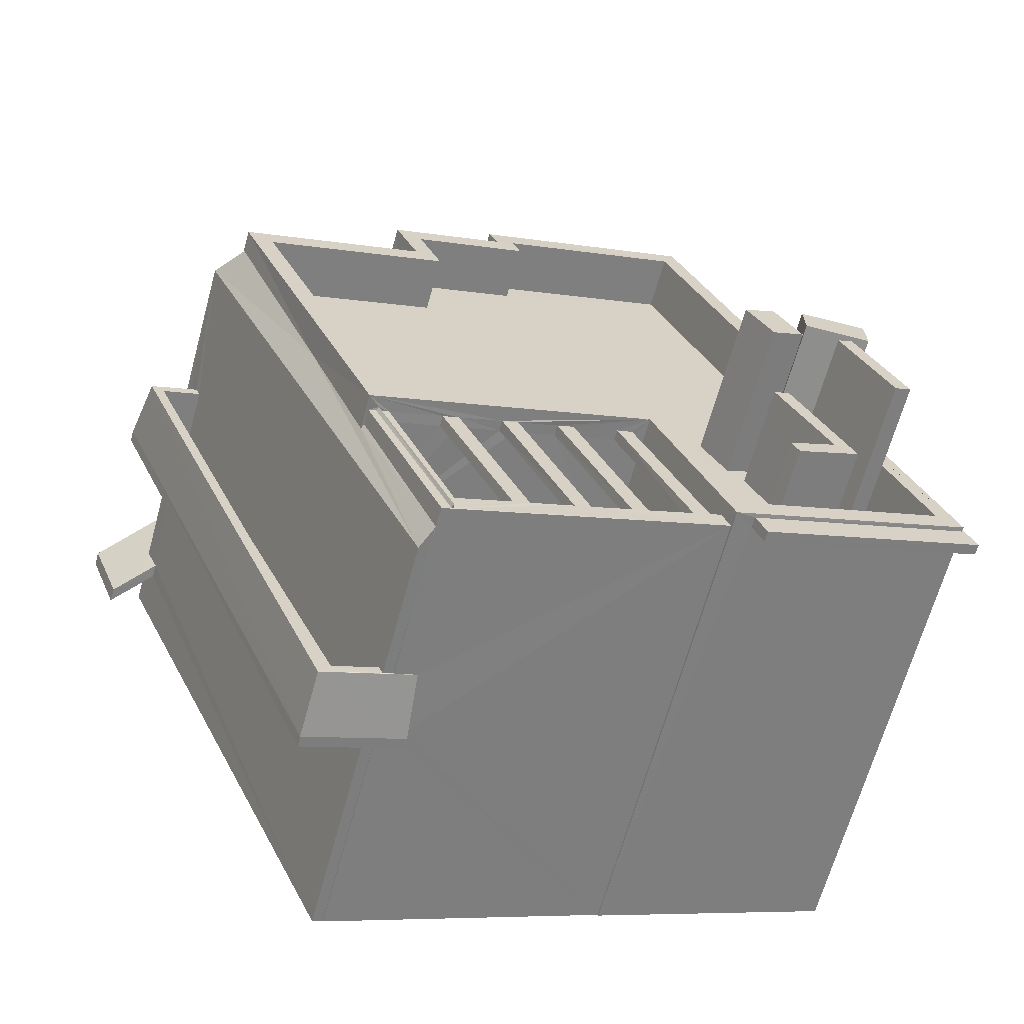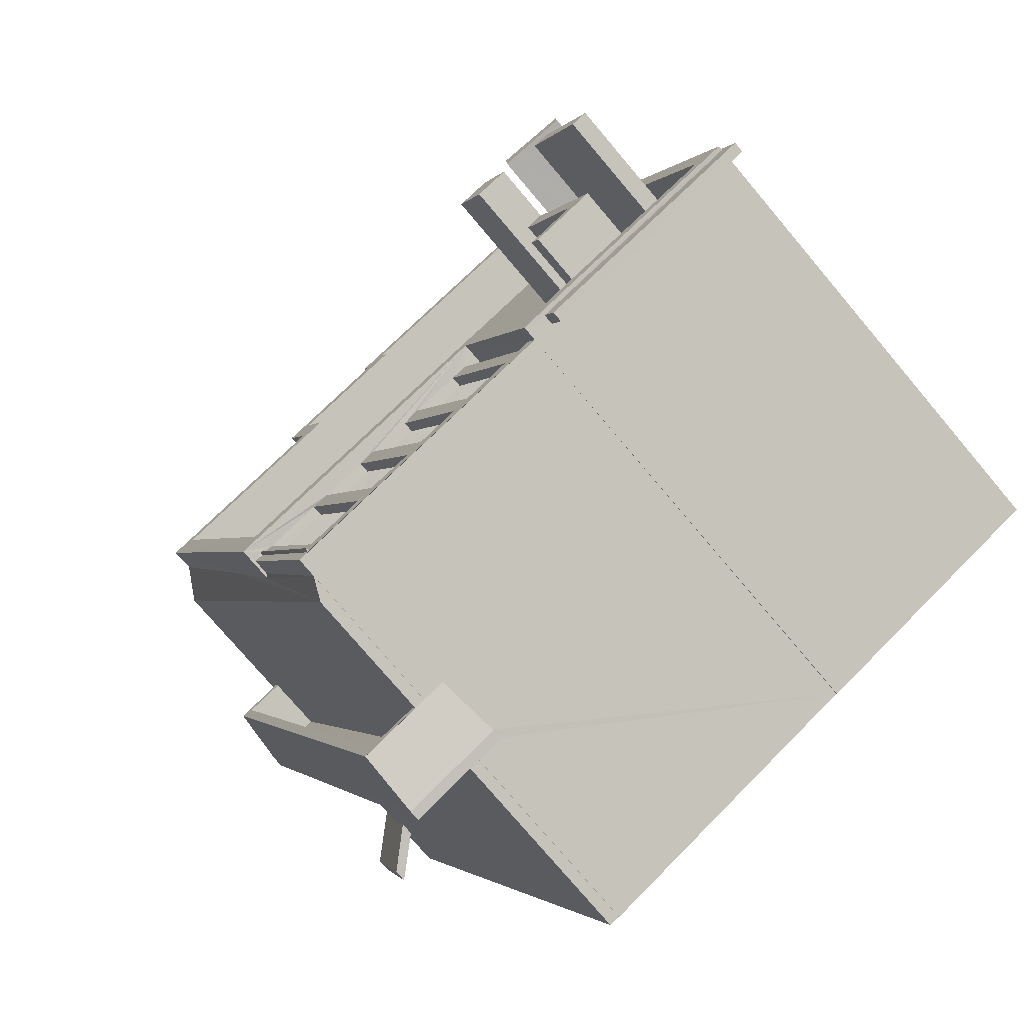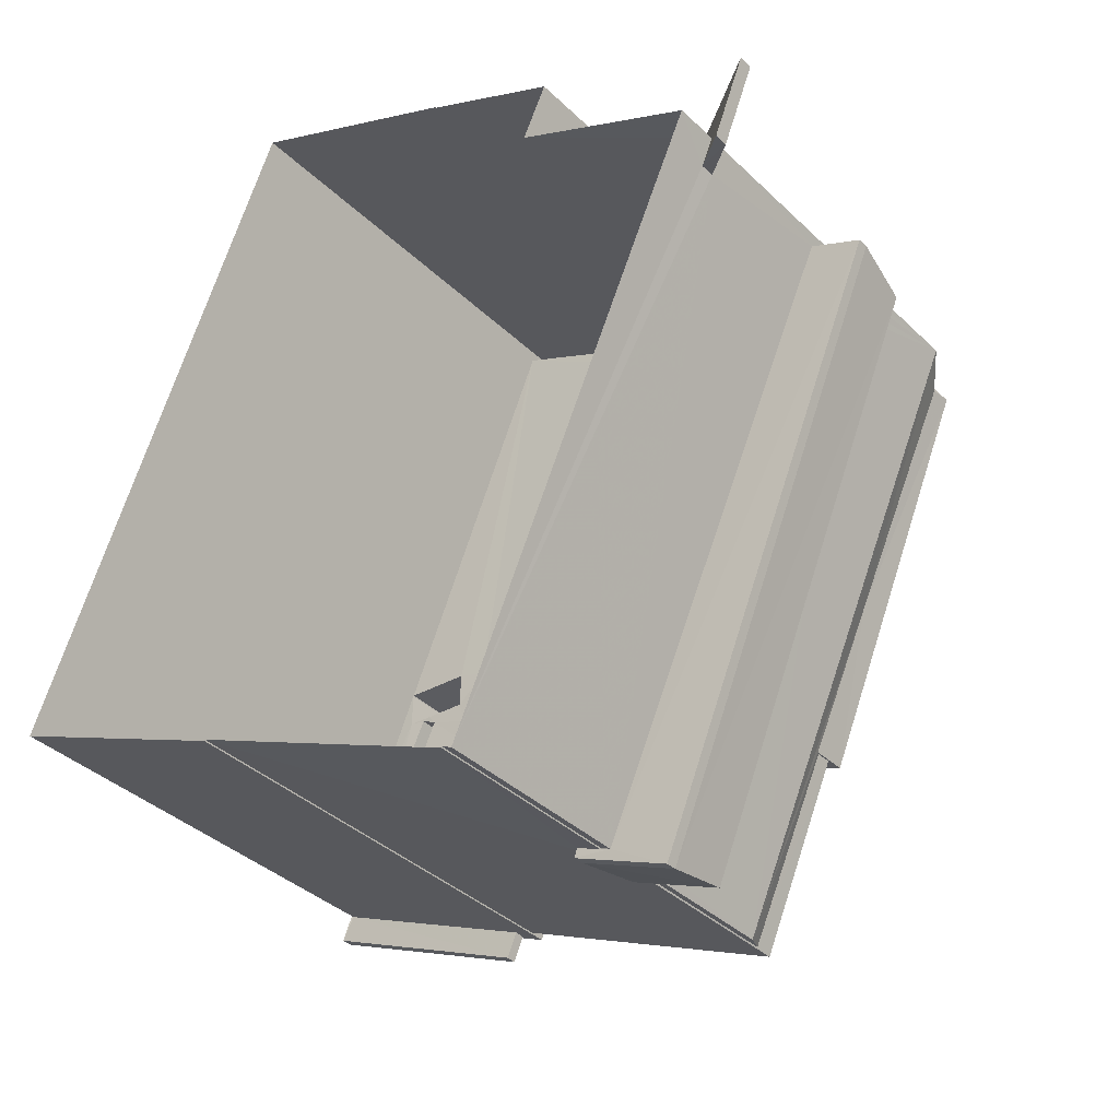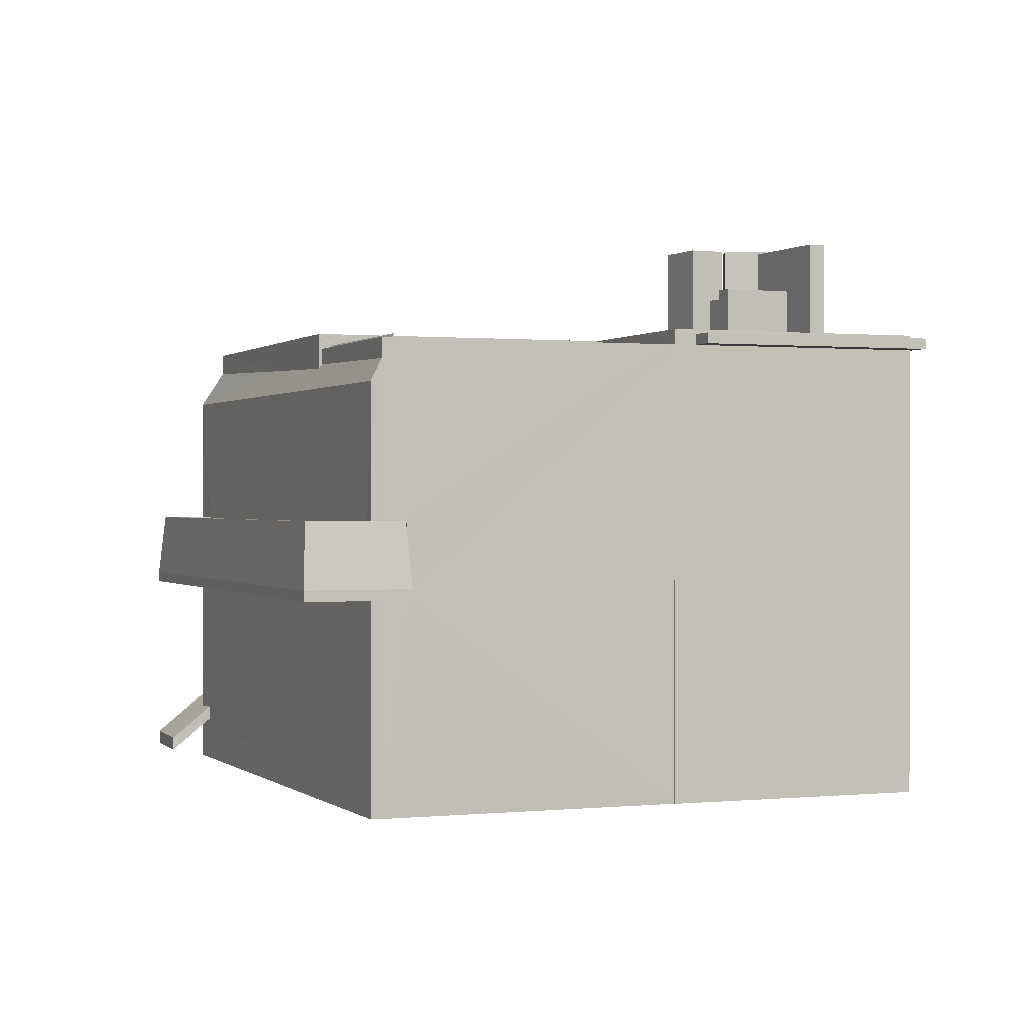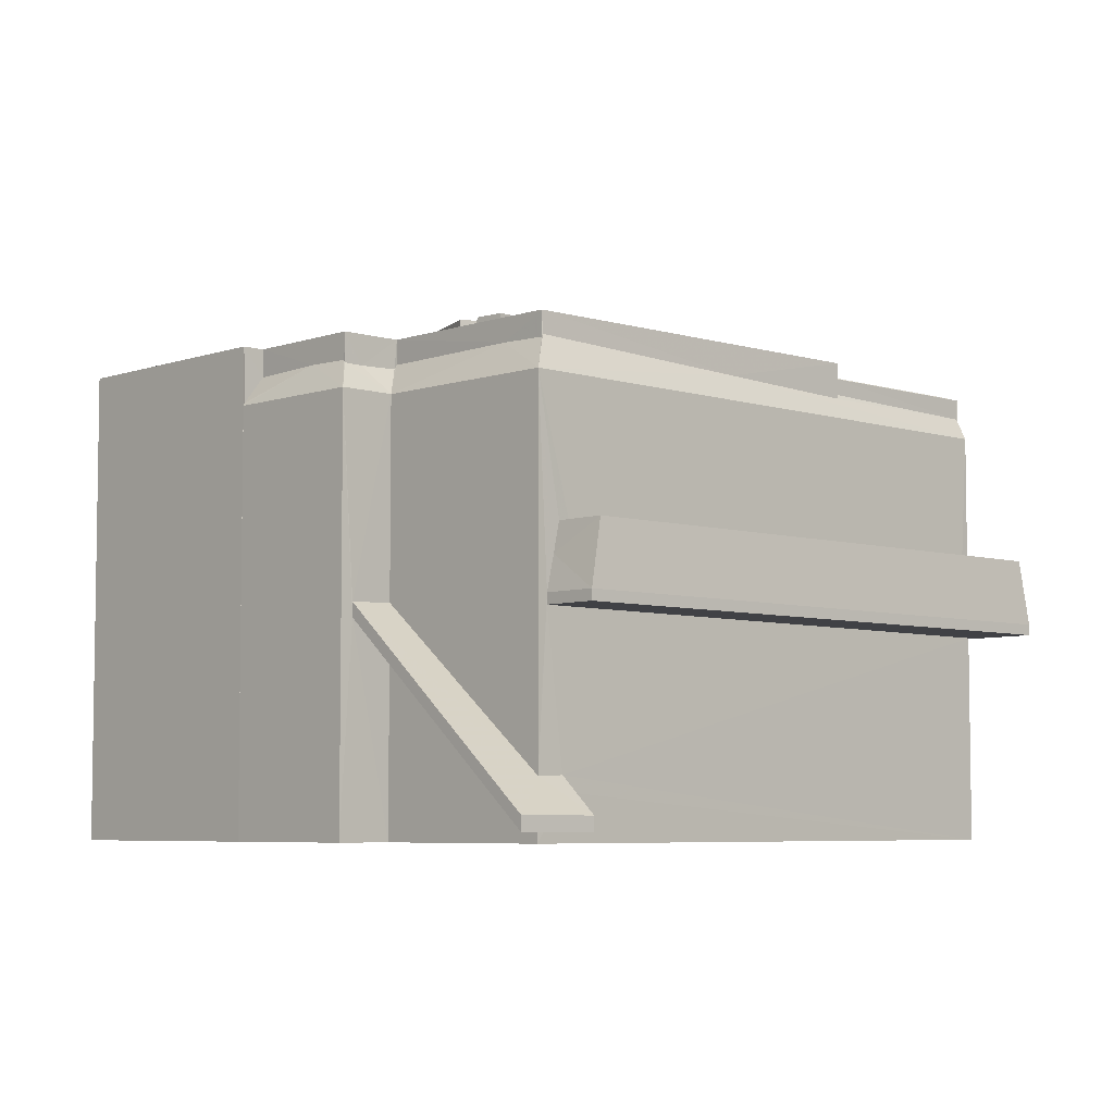
<metadata>
{"format":"obj","ext":"obj","renderer":"f3d","projection":"perspective","resolution":1024,"background":"white","views":[{"elev":-65.2,"azim":-15.3,"up":"+Y"},{"elev":-75.9,"azim":40.2,"up":"+Y"},{"elev":-36.4,"azim":-141.1,"up":"+Y"},{"elev":0.3,"azim":1.7,"up":"+Z"},{"elev":-5.8,"azim":-110.2,"up":"+Z"}]}
</metadata>
<code>
v -8.868e+04 -1.001e+05 3.055
v -8.868e+04 -1.001e+05 3.056
v -8.868e+04 -1.001e+05 3.055
v -8.868e+04 -1.001e+05 3.055
v -8.868e+04 -1.001e+05 3.056
v -8.868e+04 -1.001e+05 3.056
v -8.868e+04 -1.001e+05 3.055
v -8.868e+04 -1.001e+05 3.055
v -8.868e+04 -1.001e+05 3.056
v -8.868e+04 -1.001e+05 3.056
v -8.869e+04 -1.001e+05 3.055
v -8.868e+04 -1.001e+05 3.056
v -8.868e+04 -1.001e+05 9.317
v -8.868e+04 -1.001e+05 9.317
v -8.868e+04 -1.001e+05 9.317
v -8.868e+04 -1.001e+05 9.317
v -8.869e+04 -1.001e+05 5.961
v -8.869e+04 -1.001e+05 5.961
v -8.868e+04 -1.001e+05 5.962
v -8.868e+04 -1.001e+05 5.963
v -8.868e+04 -1.001e+05 5.962
v -8.868e+04 -1.001e+05 5.962
v -8.868e+04 -1.001e+05 5.962
v -8.868e+04 -1.001e+05 5.962
v -8.868e+04 -1.001e+05 9.467
v -8.868e+04 -1.001e+05 9.467
v -8.868e+04 -1.001e+05 9.467
v -8.868e+04 -1.001e+05 9.467
v -8.868e+04 -1.001e+05 9.467
v -8.868e+04 -1.001e+05 9.467
v -8.868e+04 -1.001e+05 5.917
v -8.869e+04 -1.001e+05 3.673
v -8.869e+04 -1.001e+05 3.2
v -8.869e+04 -1.001e+05 3.197
v -8.868e+04 -1.001e+05 5.942
v -8.869e+04 -1.001e+05 3.689
v -8.868e+04 -1.001e+05 9.317
v -8.868e+04 -1.001e+05 9.317
v -8.868e+04 -1.001e+05 9.317
v -8.868e+04 -1.001e+05 9.317
v -8.868e+04 -1.001e+05 9.317
v -8.868e+04 -1.001e+05 9.317
v -8.868e+04 -1.001e+05 9.317
v -8.868e+04 -1.001e+05 9.317
v -8.868e+04 -1.001e+05 9.317
v -8.868e+04 -1.001e+05 9.317
v -8.868e+04 -1.001e+05 9.317
v -8.868e+04 -1.001e+05 9.317
v -8.868e+04 -1.001e+05 9.271
v -8.868e+04 -1.001e+05 8.876
v -8.868e+04 -1.001e+05 9.264
v -8.868e+04 -1.001e+05 9.307
v -8.868e+04 -1.001e+05 8.876
v -8.868e+04 -1.001e+05 9.341
v -8.869e+04 -1.001e+05 9.355
v -8.868e+04 -1.001e+05 9.279
v -8.868e+04 -1.001e+05 9.467
v -8.868e+04 -1.001e+05 9.467
v -8.868e+04 -1.001e+05 9.467
v -8.868e+04 -1.001e+05 9.467
v -8.868e+04 -1.001e+05 9.467
v -8.868e+04 -1.001e+05 9.467
v -8.868e+04 -1.001e+05 9.467
v -8.868e+04 -1.001e+05 9.467
v -8.868e+04 -1.001e+05 9.467
v -8.868e+04 -1.001e+05 9.467
v -8.868e+04 -1.001e+05 9.467
v -8.868e+04 -1.001e+05 9.467
v -8.868e+04 -1.001e+05 9.467
v -8.868e+04 -1.001e+05 9.467
v -8.868e+04 -1.001e+05 9.467
v -8.868e+04 -1.001e+05 9.467
v -8.868e+04 -1.001e+05 9.467
v -8.868e+04 -1.001e+05 9.467
v -8.868e+04 -1.001e+05 9.467
v -8.868e+04 -1.001e+05 9.467
v -8.868e+04 -1.001e+05 9.467
v -8.868e+04 -1.001e+05 9.467
v -8.868e+04 -1.001e+05 9.467
v -8.868e+04 -1.001e+05 9.467
v -8.868e+04 -1.001e+05 9.467
v -8.868e+04 -1.001e+05 9.467
v -8.868e+04 -1.001e+05 9.467
v -8.868e+04 -1.001e+05 8.882
v -8.868e+04 -1.001e+05 8.882
v -8.868e+04 -1.001e+05 8.882
v -8.868e+04 -1.001e+05 8.882
v -8.868e+04 -1.001e+05 8.882
v -8.868e+04 -1.001e+05 8.882
v -8.868e+04 -1.001e+05 8.882
v -8.868e+04 -1.001e+05 8.882
v -8.868e+04 -1.001e+05 8.882
v -8.868e+04 -1.001e+05 8.882
v -8.868e+04 -1.001e+05 8.882
v -8.868e+04 -1.001e+05 8.882
v -8.868e+04 -1.001e+05 6.142
v -8.868e+04 -1.001e+05 6.117
v -8.869e+04 -1.001e+05 3.873
v -8.869e+04 -1.001e+05 3.889
v -8.869e+04 -1.001e+05 3.397
v -8.869e+04 -1.001e+05 3.4
v -8.868e+04 -1.001e+05 9.517
v -8.868e+04 -1.001e+05 6.113
v -8.868e+04 -1.001e+05 6.112
v -8.868e+04 -1.001e+05 7.018
v -8.868e+04 -1.001e+05 9.517
v -8.869e+04 -1.001e+05 7.016
v -8.869e+04 -1.001e+05 7.016
v -8.869e+04 -1.001e+05 7.016
v -8.868e+04 -1.001e+05 7.017
v -8.868e+04 -1.001e+05 7.017
v -8.868e+04 -1.001e+05 7.017
v -8.869e+04 -1.001e+05 7.016
v -8.868e+04 -1.001e+05 7.017
v -8.868e+04 -1.001e+05 7.017
v -8.868e+04 -1.001e+05 7.017
v -8.868e+04 -1.001e+05 7.017
v -8.868e+04 -1.001e+05 11.13
v -8.868e+04 -1.001e+05 11.13
v -8.868e+04 -1.001e+05 11.13
v -8.868e+04 -1.001e+05 11.13
v -8.868e+04 -1.001e+05 9.185
v -8.868e+04 -1.001e+05 9.182
v -8.868e+04 -1.001e+05 8.877
v -8.869e+04 -1.001e+05 9.256
v -8.868e+04 -1.001e+05 9.245
v -8.869e+04 -1.001e+05 6.596
v -8.869e+04 -1.001e+05 6.111
v -8.868e+04 -1.001e+05 11.11
v -8.868e+04 -1.001e+05 11.11
v -8.868e+04 -1.001e+05 11.11
v -8.868e+04 -1.001e+05 11.11
v -8.868e+04 -1.001e+05 8.882
v -8.868e+04 -1.001e+05 8.882
v -8.868e+04 -1.001e+05 8.882
v -8.868e+04 -1.001e+05 8.882
v -8.868e+04 -1.001e+05 8.882
v -8.868e+04 -1.001e+05 8.882
v -8.868e+04 -1.001e+05 8.882
v -8.868e+04 -1.001e+05 8.882
v -8.868e+04 -1.001e+05 8.882
v -8.868e+04 -1.001e+05 8.882
v -8.868e+04 -1.001e+05 10.33
v -8.868e+04 -1.001e+05 10.33
v -8.868e+04 -1.001e+05 10.33
v -8.868e+04 -1.001e+05 10.33
v -8.868e+04 -1.001e+05 10.33
v -8.868e+04 -1.001e+05 10.33
v -8.868e+04 -1.001e+05 9.682
v -8.868e+04 -1.001e+05 9.682
v -8.869e+04 -1.001e+05 9.681
v -8.868e+04 -1.001e+05 9.681
v -8.868e+04 -1.001e+05 9.681
v -8.868e+04 -1.001e+05 9.681
v -8.869e+04 -1.001e+05 9.681
v -8.868e+04 -1.001e+05 9.681
v -8.869e+04 -1.001e+05 8.876
v -8.869e+04 -1.001e+05 9.377
v -8.869e+04 -1.001e+05 9.337
v -8.868e+04 -1.001e+05 9.617
v -8.868e+04 -1.001e+05 9.617
v -8.868e+04 -1.001e+05 9.617
v -8.868e+04 -1.001e+05 9.617
v -8.868e+04 -1.001e+05 9.617
v -8.868e+04 -1.001e+05 9.617
v -8.868e+04 -1.001e+05 9.682
v -8.868e+04 -1.001e+05 9.682
v -8.868e+04 -1.001e+05 9.682
v -8.868e+04 -1.001e+05 9.682
v -8.868e+04 -1.001e+05 9.681
v -8.868e+04 -1.001e+05 9.681
v -8.868e+04 -1.001e+05 9.681
v -8.868e+04 -1.001e+05 9.681
v -8.868e+04 -1.001e+05 9.681
v -8.868e+04 -1.001e+05 9.682
v -8.868e+04 -1.001e+05 9.682
v -8.868e+04 -1.001e+05 9.681
v -8.868e+04 -1.001e+05 9.682
v -8.868e+04 -1.001e+05 9.682
v -8.868e+04 -1.001e+05 9.682
v -8.868e+04 -1.001e+05 11.16
v -8.868e+04 -1.001e+05 11.16
v -8.868e+04 -1.001e+05 11.16
v -8.868e+04 -1.001e+05 11.16
v -8.868e+04 -1.001e+05 9.325
v -8.868e+04 -1.001e+05 8.876
v -8.868e+04 -1.001e+05 8.913
v -8.868e+04 -1.001e+05 6.217
v -8.868e+04 -1.001e+05 6.217
v -8.869e+04 -1.001e+05 6.216
v -8.869e+04 -1.001e+05 6.216
v -8.868e+04 -1.001e+05 9.295
v -8.868e+04 -1.001e+05 8.881
v -8.869e+04 -1.001e+05 8.881
v -8.868e+04 -1.001e+05 8.882
v -8.868e+04 -1.001e+05 8.881
v -8.868e+04 -1.001e+05 8.881
v -8.868e+04 -1.001e+05 8.882
v -8.868e+04 -1.001e+05 8.881
v -8.868e+04 -1.001e+05 8.881
v -8.868e+04 -1.001e+05 8.882
v -8.868e+04 -1.001e+05 8.882
v -8.868e+04 -1.001e+05 8.882
v -8.868e+04 -1.001e+05 8.882
v -8.868e+04 -1.001e+05 8.882
v -8.868e+04 -1.001e+05 7.467
v -8.868e+04 -1.001e+05 7.467
v -8.868e+04 -1.001e+05 7.467
v -8.868e+04 -1.001e+05 7.467
v -8.869e+04 -1.001e+05 6.111
v -8.868e+04 -1.001e+05 7.017
v -8.868e+04 -1.001e+05 6.112
v -8.868e+04 -1.001e+05 8.877
v -8.868e+04 -1.001e+05 9.317
f 1 2 3
f 1 3 4
f 2 5 6
f 7 3 8
f 9 6 10
f 11 9 12
f 11 8 9
f 3 2 6
f 3 6 8
f 8 6 9
f 13 14 15
f 16 13 15
f 17 18 19
f 17 19 20
f 20 19 21
f 21 22 23
f 19 24 22
f 19 22 21
f 25 26 27
f 28 27 29
f 29 27 30
f 27 26 30
f 31 32 33
f 33 32 34
f 31 35 32
f 34 32 36
f 37 38 39
f 40 37 39
f 41 42 43
f 44 41 43
f 45 46 47
f 48 45 47
f 49 50 51
f 52 53 49
f 49 53 50
f 54 50 55
f 54 56 50
f 57 58 59
f 60 58 61
f 62 63 64
f 57 59 65
f 66 67 61
f 68 67 69
f 70 71 72
f 73 74 75
f 75 74 76
f 70 77 71
f 64 72 66
f 62 64 78
f 76 61 57
f 79 80 81
f 79 81 82
f 74 78 61
f 83 68 69
f 71 82 66
f 69 67 66
f 81 66 82
f 57 61 58
f 61 78 66
f 72 71 66
f 76 74 61
f 64 66 78
f 84 85 86
f 87 84 88
f 85 89 90
f 91 90 92
f 92 89 93
f 94 93 89
f 95 87 88
f 85 90 86
f 88 84 86
f 92 90 89
f 96 97 98
f 99 98 100
f 100 98 101
f 98 97 101
f 66 81 102
f 103 104 105
f 106 69 102
f 106 83 69
f 107 108 109
f 110 111 112
f 108 113 109
f 111 105 112
f 109 113 105
f 114 115 116
f 105 116 109
f 111 117 114
f 111 114 105
f 105 114 116
f 118 119 120
f 121 118 120
f 122 123 124
f 124 123 125
f 126 123 122
f 127 128 113
f 108 127 113
f 129 130 131
f 132 129 131
f 133 84 87
f 133 134 84
f 94 135 136
f 93 94 136
f 91 92 137
f 137 138 133
f 134 133 138
f 93 136 139
f 137 140 138
f 139 141 142
f 92 142 137
f 142 141 140
f 136 141 139
f 142 140 137
f 143 144 145
f 145 144 146
f 143 147 144
f 146 144 148
f 105 104 112
f 149 150 151
f 152 153 154
f 154 151 155
f 152 154 156
f 154 155 156
f 150 155 151
f 55 50 157
f 157 158 159
f 55 157 159
f 56 51 50
f 160 161 162
f 162 161 163
f 160 164 161
f 163 161 165
f 125 157 124
f 125 158 157
f 81 106 102
f 81 80 106
f 149 166 150
f 167 168 166
f 169 168 167
f 152 170 153
f 170 171 172
f 173 174 172
f 175 169 174
f 150 166 176
f 152 177 170
f 178 175 173
f 171 173 172
f 177 171 170
f 175 179 169
f 179 180 169
f 166 168 176
f 169 180 168
f 173 175 174
f 181 182 183
f 184 181 183
f 52 185 53
f 53 185 186
f 185 187 186
f 188 189 190
f 191 188 190
f 185 192 187
f 193 194 195
f 196 197 193
f 198 134 138
f 193 195 198
f 199 200 196
f 199 201 202
f 141 203 140
f 203 204 140
f 205 198 138
f 204 196 205
f 201 204 203
f 196 193 205
f 193 198 205
f 204 199 196
f 199 204 201
f 206 207 208
f 206 209 207
f 127 210 128
f 139 129 93
f 139 130 129
f 177 196 200
f 171 177 200
f 64 63 38
f 37 64 38
f 202 201 178
f 175 178 181
f 181 178 182
f 178 201 182
f 121 120 138
f 140 121 138
f 205 138 120
f 119 205 120
f 74 73 14
f 13 74 14
f 195 150 176
f 198 195 176
f 31 101 97
f 31 33 101
f 155 150 195
f 194 155 195
f 161 169 165
f 28 2 27
f 2 28 5
f 169 167 165
f 167 5 28
f 167 28 165
f 15 42 65
f 75 15 65
f 211 110 112
f 78 39 62
f 78 40 39
f 164 160 26
f 25 164 26
f 142 130 139
f 142 131 130
f 20 103 128
f 17 20 128
f 73 62 39
f 14 73 39
f 54 154 56
f 56 154 51
f 51 153 49
f 51 154 153
f 12 19 99
f 11 12 36
f 11 36 32
f 124 115 114
f 157 107 124
f 98 210 157
f 107 189 115
f 190 189 107
f 18 99 19
f 98 99 18
f 36 12 99
f 98 18 210
f 210 127 157
f 108 107 157
f 127 108 157
f 107 115 124
f 41 65 42
f 41 57 65
f 16 15 75
f 76 16 75
f 3 186 4
f 192 170 172
f 187 192 172
f 186 187 172
f 4 186 172
f 168 180 89
f 85 168 89
f 70 38 63
f 70 47 38
f 36 100 34
f 36 99 100
f 28 29 163
f 165 28 163
f 147 143 137
f 133 147 137
f 88 148 144
f 95 88 144
f 128 103 113
f 4 174 1
f 4 172 174
f 140 204 118
f 121 140 118
f 212 104 21
f 23 212 21
f 88 146 148
f 88 86 146
f 178 173 199
f 202 178 199
f 85 84 168
f 84 134 176
f 168 84 176
f 134 198 176
f 132 131 142
f 92 132 142
f 9 19 12
f 9 24 19
f 152 156 193
f 197 152 193
f 58 43 59
f 58 44 43
f 143 145 91
f 143 91 137
f 145 90 91
f 18 17 128
f 210 18 128
f 22 10 23
f 67 110 61
f 10 6 23
f 111 110 67
f 212 6 61
f 211 212 61
f 23 6 212
f 110 211 61
f 32 8 11
f 32 35 8
f 109 116 188
f 191 109 188
f 189 188 116
f 115 189 116
f 72 47 70
f 72 48 47
f 185 170 192
f 49 153 52
f 52 153 185
f 185 153 170
f 30 160 162
f 30 26 160
f 213 122 124
f 20 104 103
f 20 21 104
f 27 2 25
f 169 164 174
f 2 1 25
f 161 164 169
f 25 1 174
f 164 25 174
f 24 10 22
f 24 9 10
f 212 112 104
f 212 211 112
f 60 209 44
f 58 60 44
f 82 45 206
f 40 209 206
f 76 57 41
f 44 209 41
f 45 82 71
f 78 74 13
f 76 41 16
f 78 13 40
f 72 64 37
f 16 209 13
f 37 40 206
f 72 37 48
f 48 206 45
f 13 209 40
f 41 209 16
f 37 206 48
f 203 183 182
f 201 203 182
f 193 155 194
f 193 156 155
f 205 118 204
f 205 119 118
f 3 7 53
f 186 3 53
f 107 109 191
f 190 107 191
f 96 98 157
f 50 96 157
f 86 145 146
f 86 90 145
f 63 166 149
f 68 149 123
f 43 207 166
f 207 39 208
f 46 214 208
f 68 123 126
f 79 106 80
f 79 77 149
f 83 106 68
f 47 46 208
f 77 70 149
f 38 47 208
f 70 63 149
f 39 38 208
f 63 62 166
f 62 73 166
f 207 14 39
f 73 75 166
f 207 15 14
f 75 65 166
f 42 15 207
f 42 207 43
f 43 166 59
f 65 59 166
f 106 149 68
f 79 149 106
f 159 158 151
f 125 149 151
f 123 149 125
f 125 151 158
f 69 66 102
f 79 82 214
f 82 206 214
f 206 208 214
f 144 147 87
f 144 87 95
f 147 133 87
f 207 209 60
f 166 207 60
f 61 6 5
f 166 60 167
f 61 5 167
f 60 61 167
f 117 124 114
f 117 213 124
f 162 163 29
f 30 162 29
f 175 181 179
f 181 184 179
f 179 136 135
f 179 184 136
f 135 94 179
f 94 89 180
f 94 180 179
f 50 53 97
f 31 8 35
f 8 31 7
f 53 7 31
f 96 50 97
f 53 31 97
f 129 132 92
f 93 129 92
f 214 46 77
f 79 214 77
f 152 197 196
f 177 152 196
f 33 100 101
f 33 34 100
f 173 200 199
f 173 171 200
f 68 126 122
f 68 122 67
f 67 213 111
f 213 117 111
f 122 213 67
f 113 103 105
f 136 184 141
f 184 183 141
f 183 203 141
f 71 77 46
f 45 71 46
f 54 55 154
f 154 55 151
f 55 159 151

</code>
